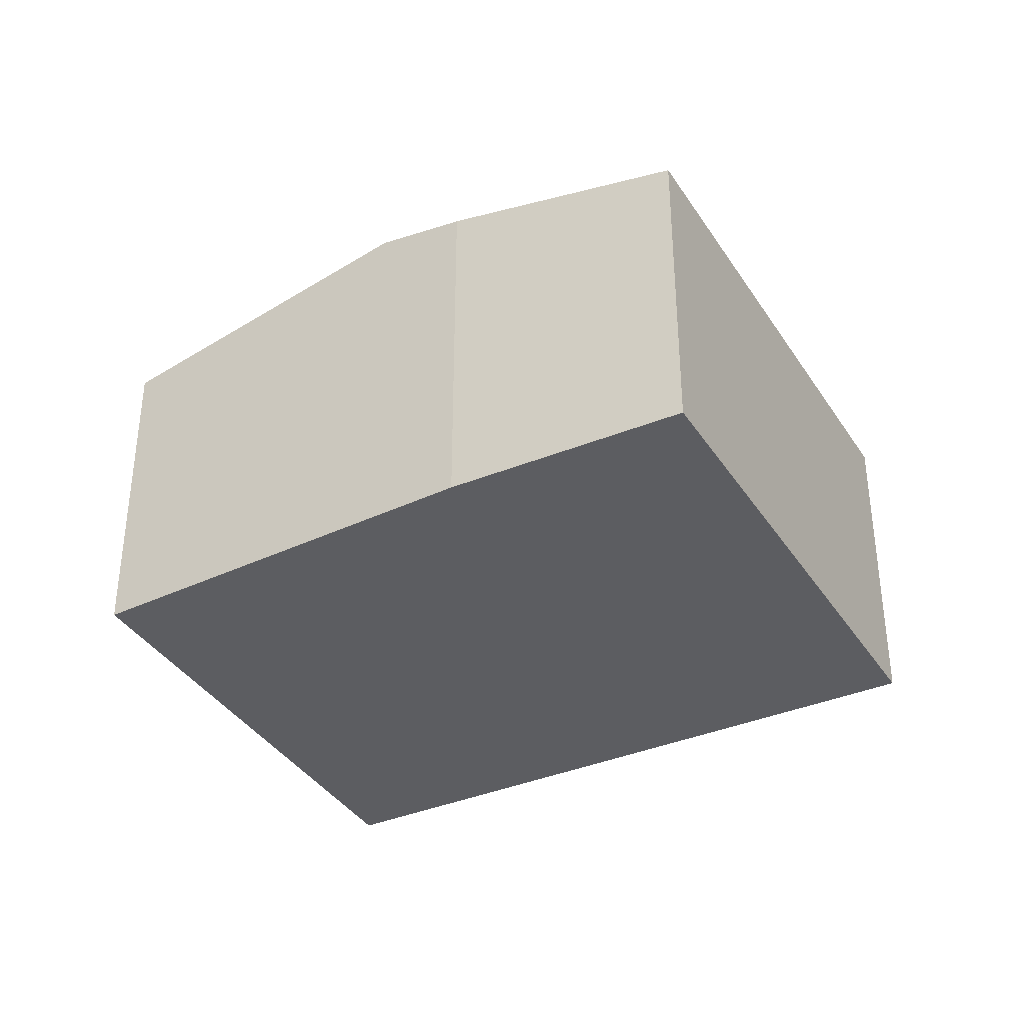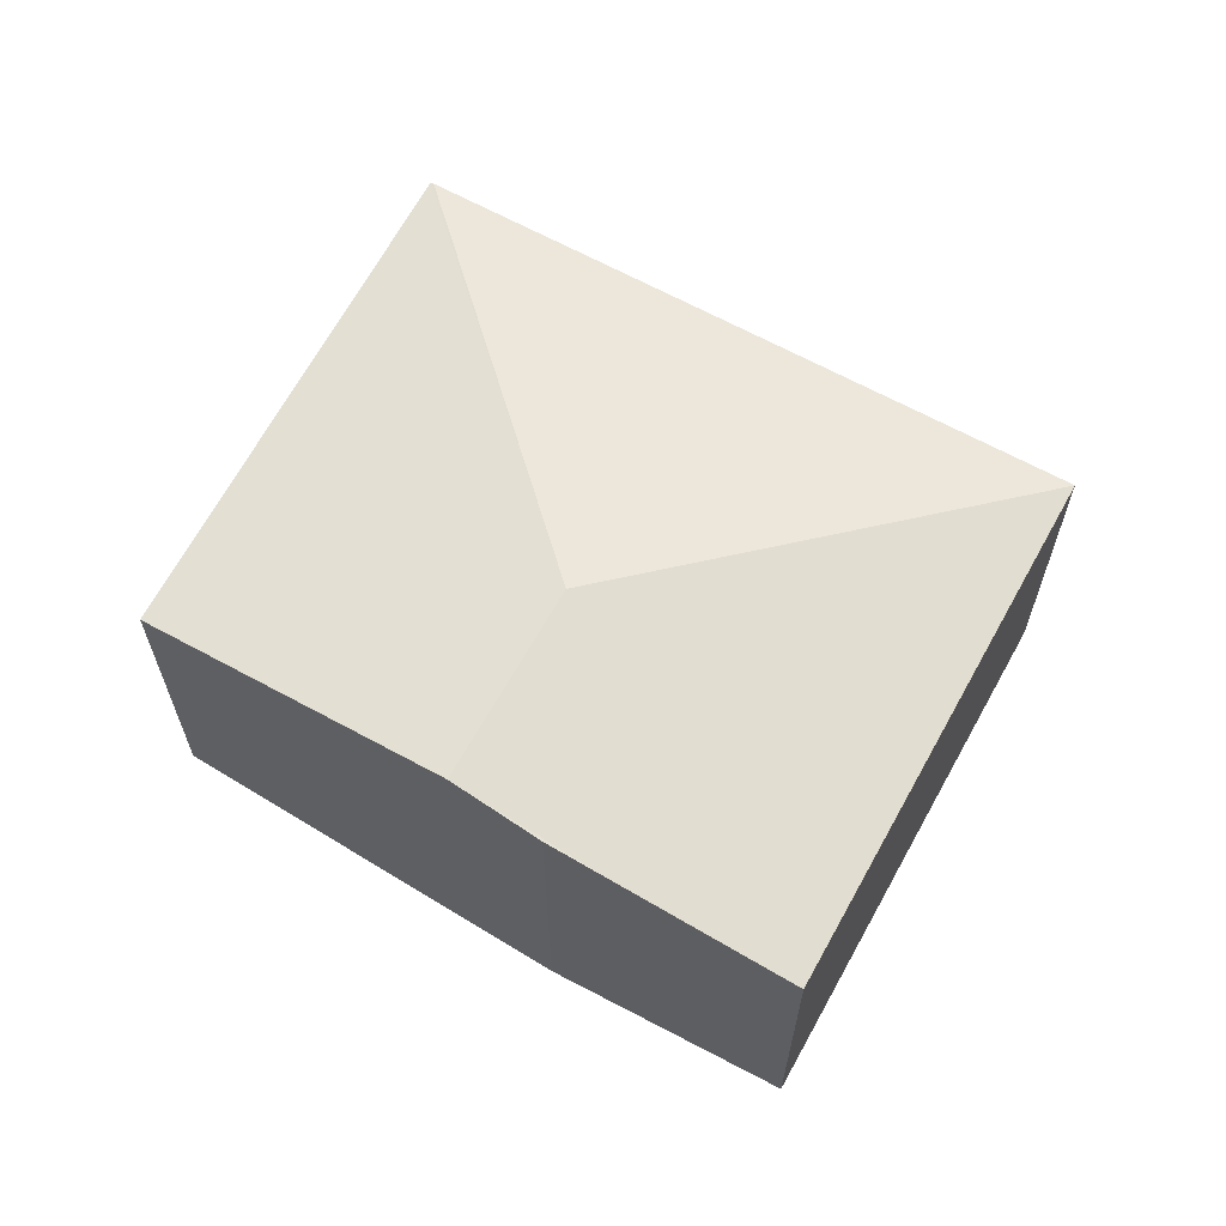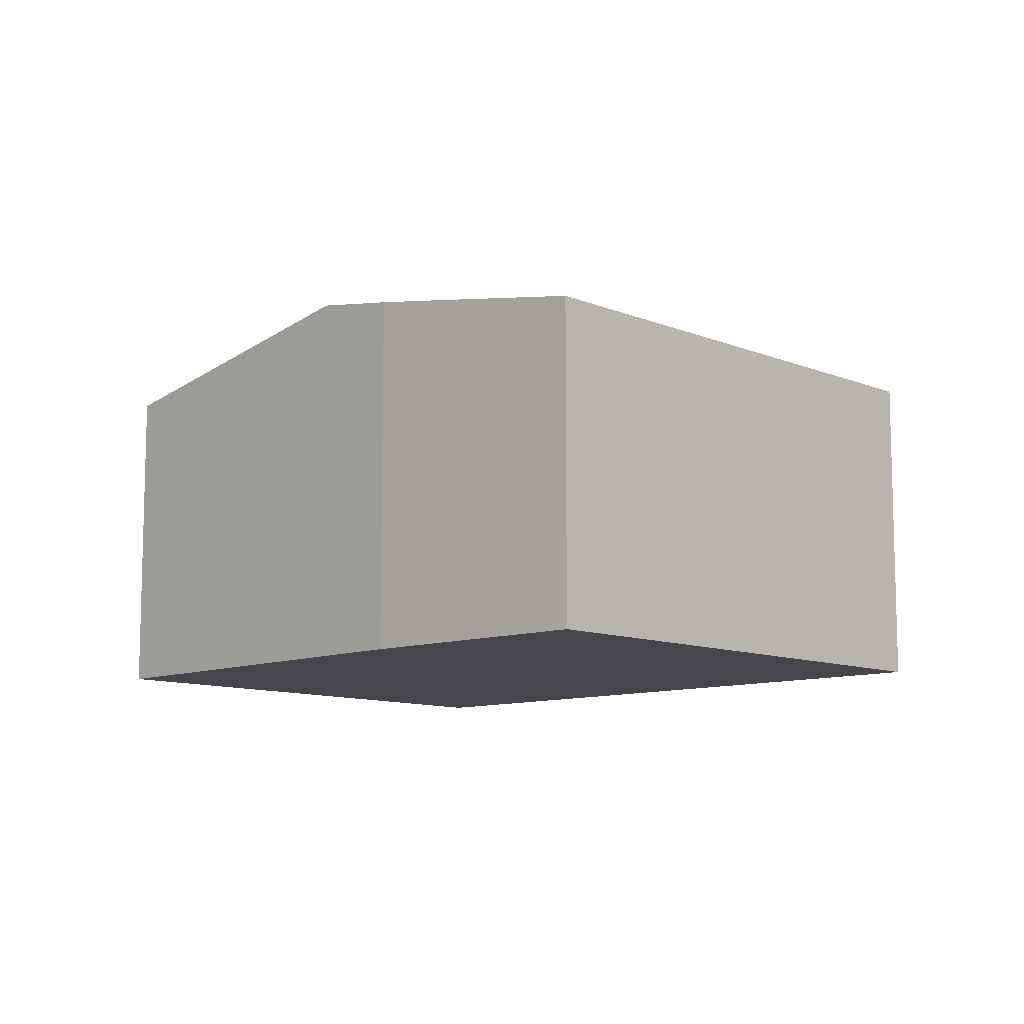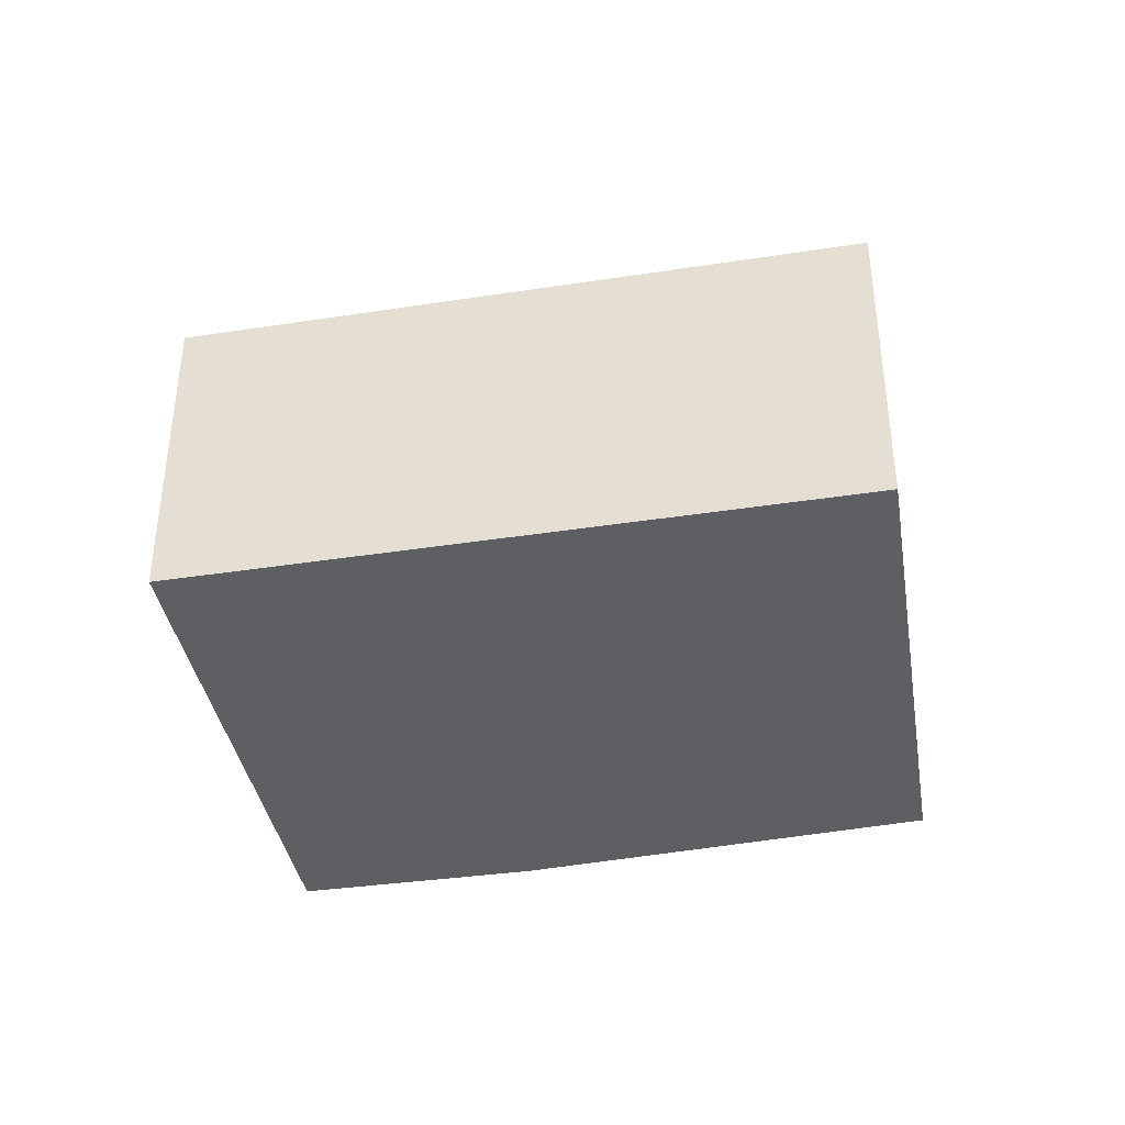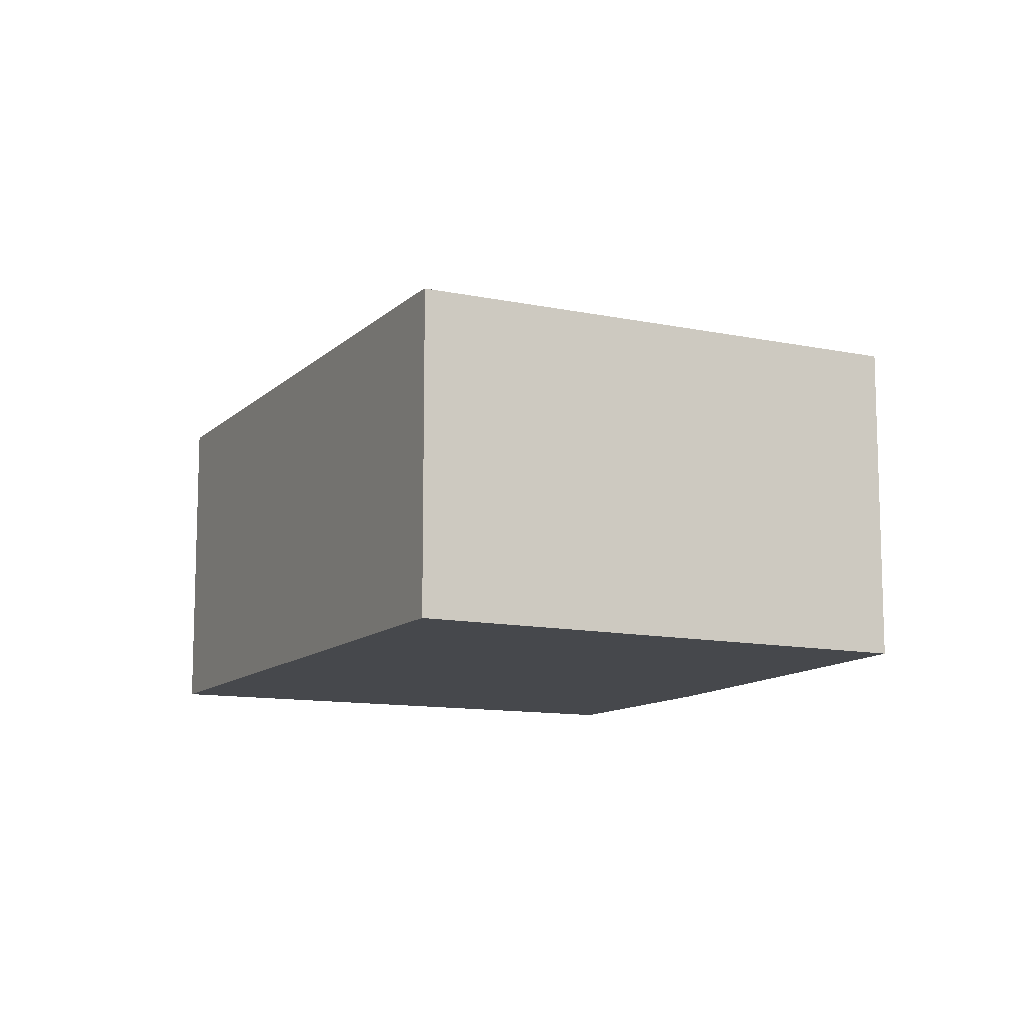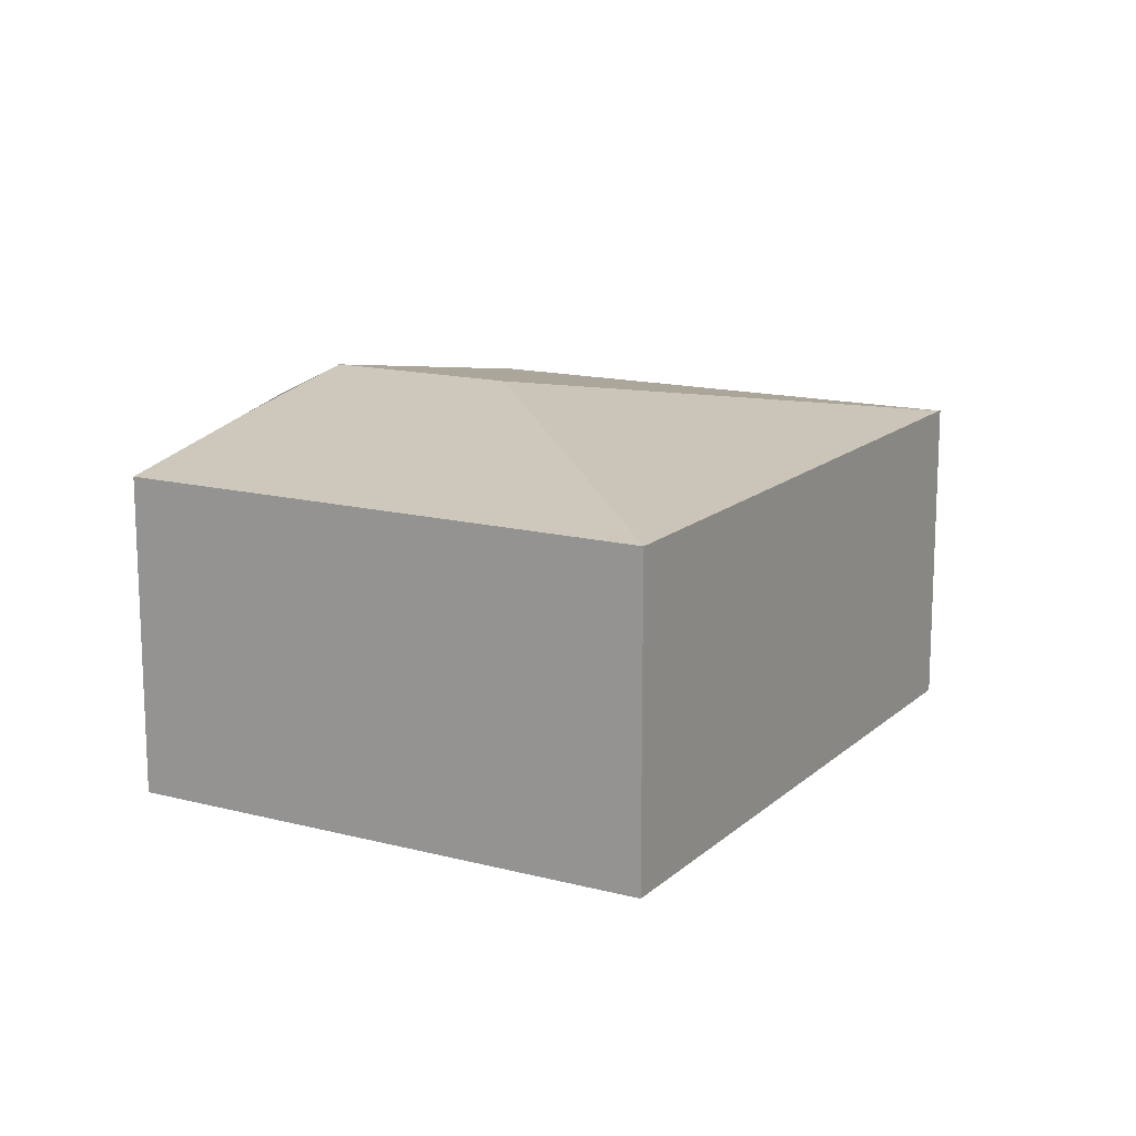
<metadata>
{"format":"obj","ext":"obj","renderer":"f3d","projection":"perspective","resolution":1024,"background":"white","views":[{"elev":-36.3,"azim":-116.5,"up":"+Y"},{"elev":64.5,"azim":-116.5,"up":"+Y"},{"elev":-10.0,"azim":-101.9,"up":"+Y"},{"elev":-39.7,"azim":45.2,"up":"+Y"},{"elev":-11.4,"azim":98.2,"up":"+Y"},{"elev":14.8,"azim":-26.0,"up":"+Y"}]}
</metadata>
<code>
v  3.293 3.089 -0.209
v  7.234 2.626 0.523
v  7.257 2.621 0.507
v  2.564 2.626 3.718
v  4.669 2.64 -3.044
v  2.333 3.089 -1.601
v  1.226 2.873 -0.875
v  0 2.626 1.608e-16
v  1.861 2.998 -1.309
v  1.666 7.281e-17 -1.189
v  1.666 2.961 -1.189
v  1.861 8.015e-17 -1.309
v  2.333 9.803e-17 -1.601
v  4.669 1.864e-16 -3.044
v  0 0 0
v  1.226 5.358e-17 -0.875
v  2.564 -2.277e-16 3.718
v  7.234 -3.202e-17 0.523
v  7.257 -3.104e-17 0.507
g defaultobject
f 1 2 3
f 1 4 2
f 5 1 3
f 1 5 6
f 7 1 6
f 1 7 8
f 1 8 4
f 9 10 11
f 10 9 6
f 10 6 5
f 10 5 12
f 12 5 13
f 13 5 14
f 10 7 11
f 7 10 8
f 8 10 15
f 15 10 16
f 15 4 8
f 4 15 17
f 17 2 4
f 2 17 18
f 2 18 3
f 3 18 19
f 3 14 5
f 14 3 19
f 18 14 19
f 14 18 17
f 14 17 13
f 13 17 15
f 13 15 12
f 12 15 10
f 10 15 16

</code>
